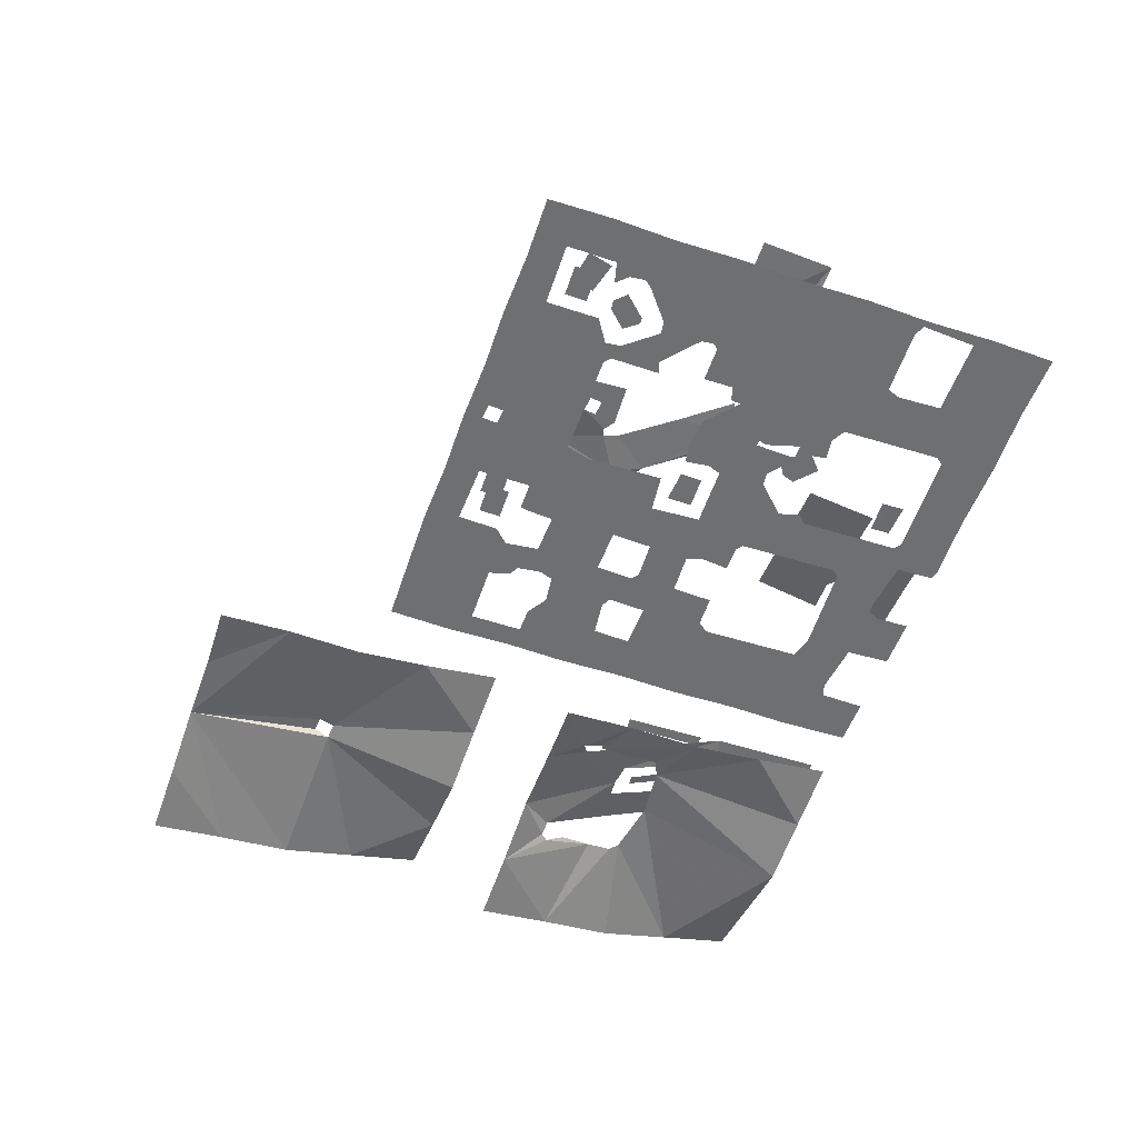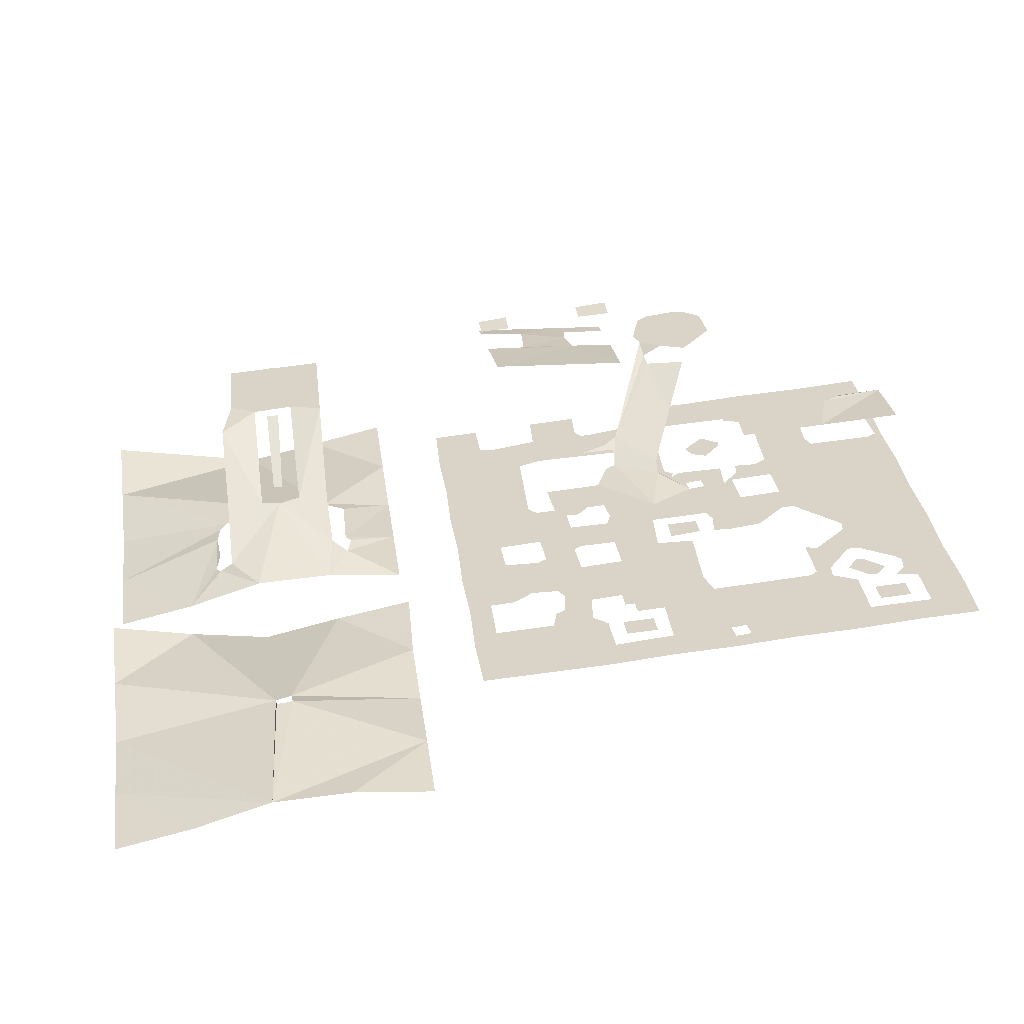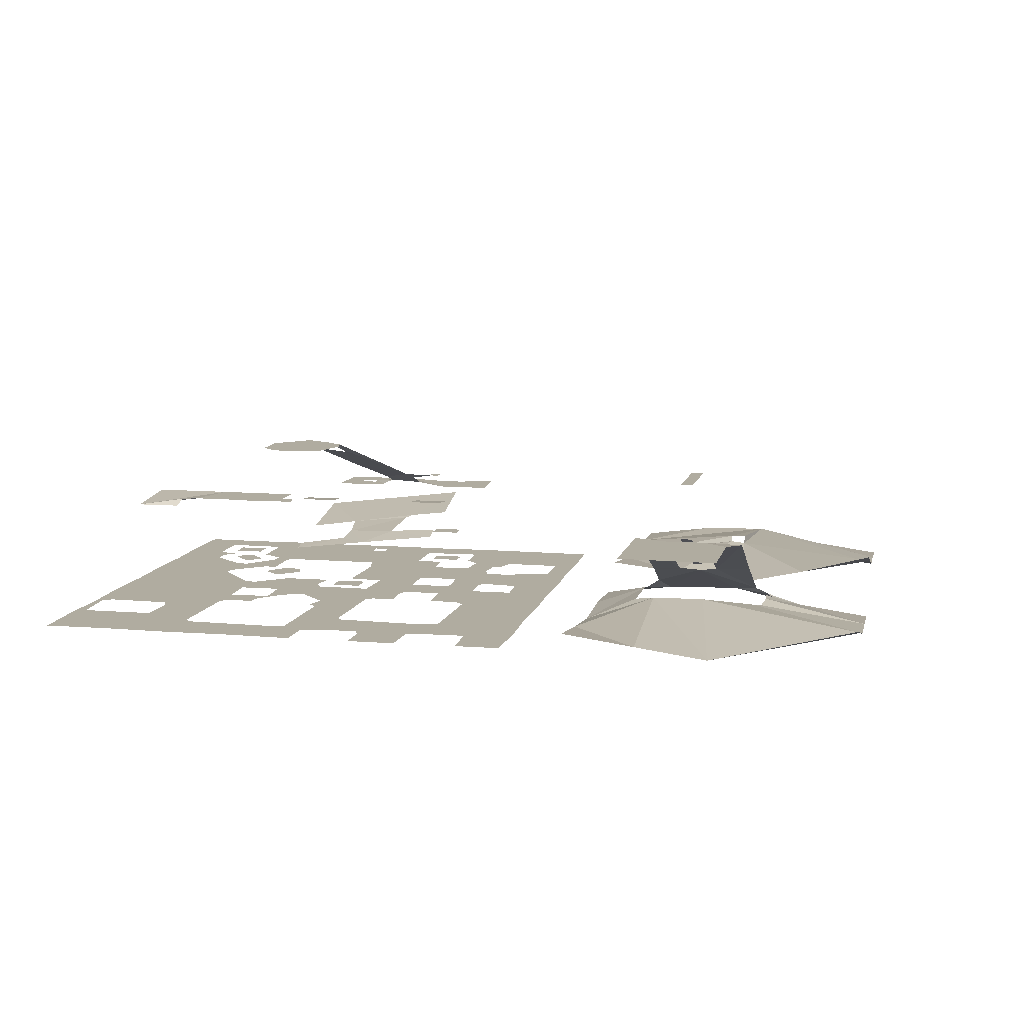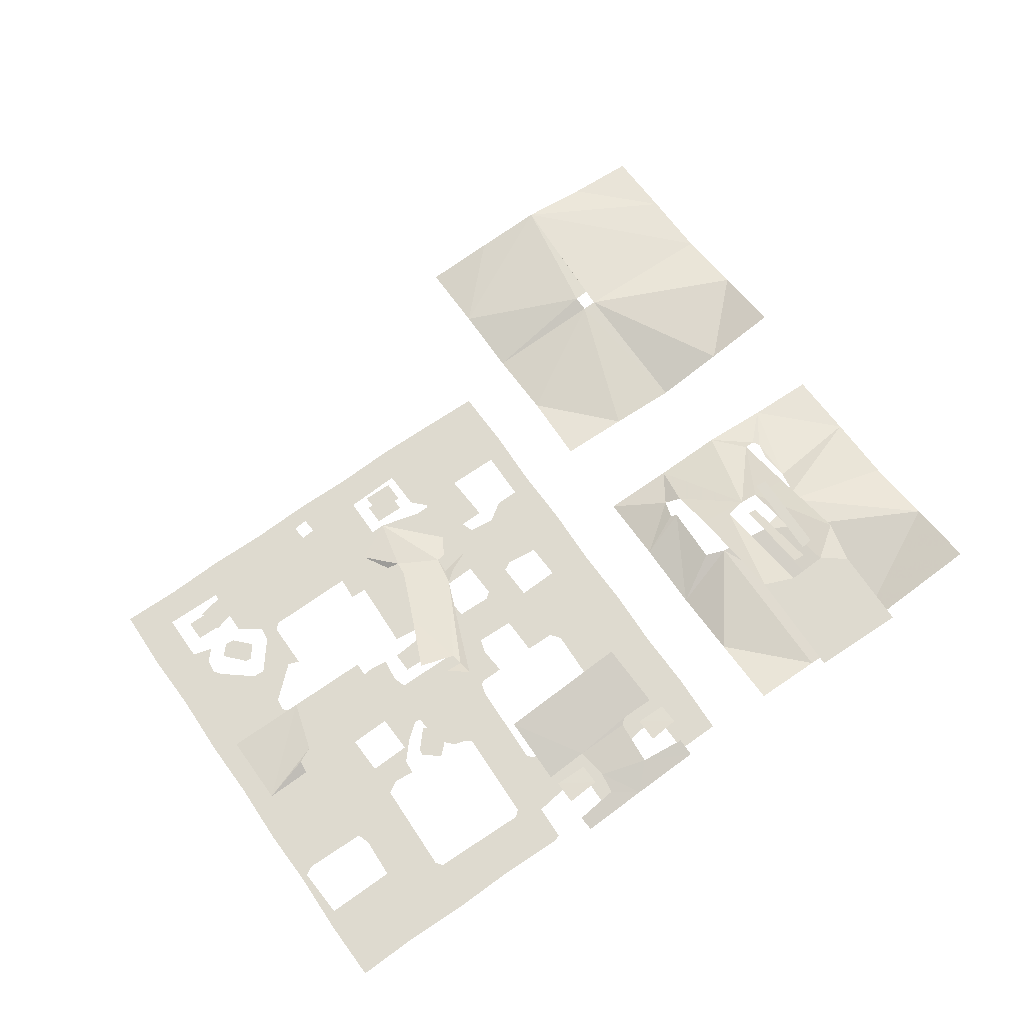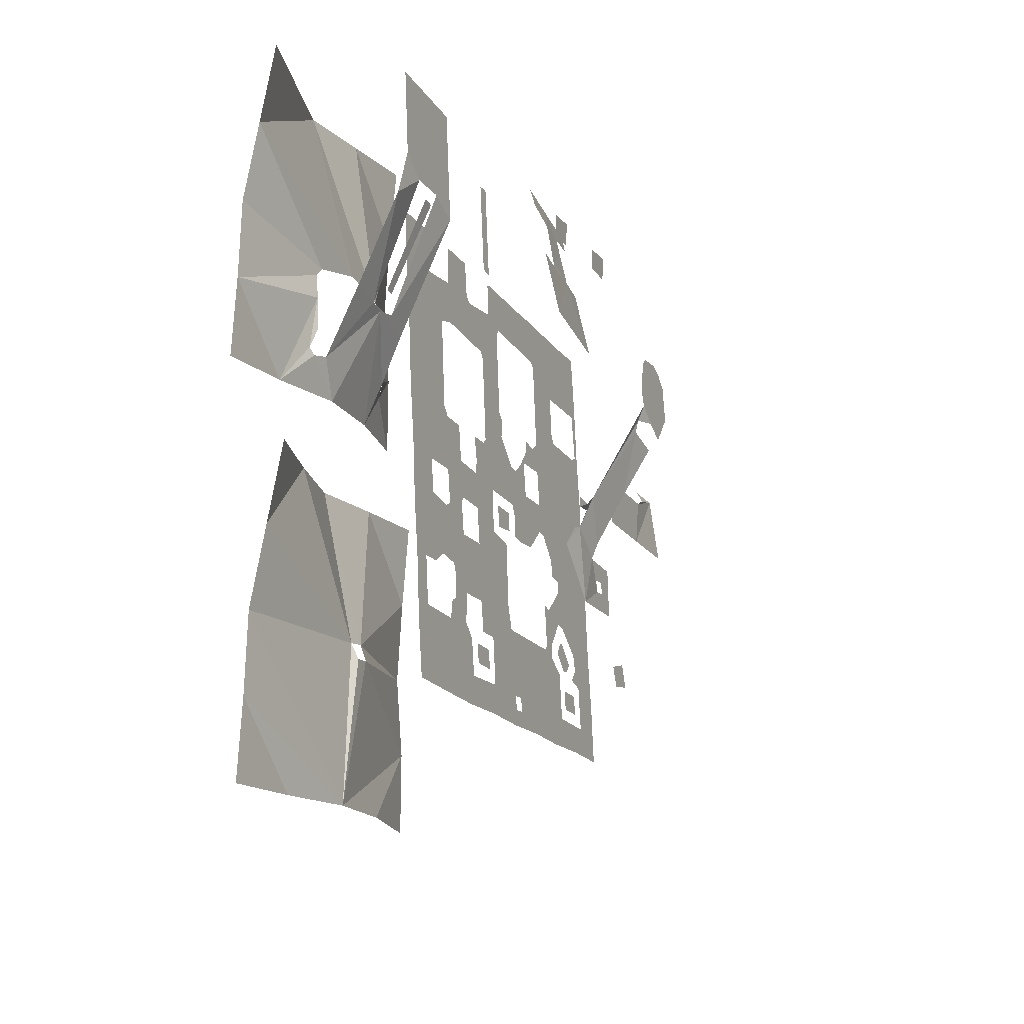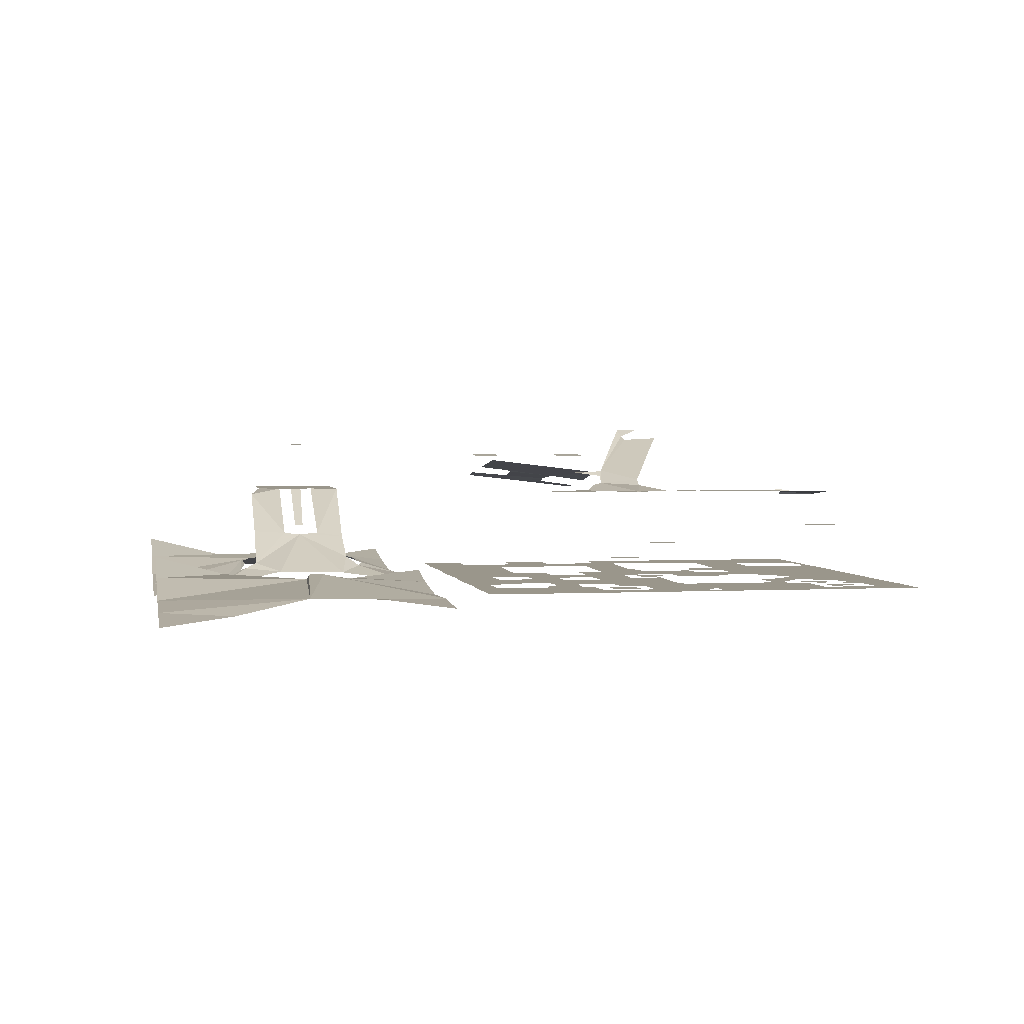
<metadata>
{"format":"obj","ext":"obj","renderer":"f3d","projection":"perspective","resolution":1024,"background":"white","views":[{"elev":-54.5,"azim":-102.6,"up":"+Y"},{"elev":-59.5,"azim":-174.9,"up":"+Z"},{"elev":9.9,"azim":18.9,"up":"+Y"},{"elev":71.0,"azim":-28.2,"up":"+Y"},{"elev":-24.1,"azim":112.3,"up":"+Z"},{"elev":2.4,"azim":176.3,"up":"+Y"}]}
</metadata>
<code>
v 26.31 -2.07 -27.7
v 27.21 -1.27 -20.5
v 27.81 -0.4695 -13
v 35.01 -1.27 -13.9
v 42.21 -2.27 -14.8
v 49.41 -0.6695 -15.7
v 56.91 1.33 -16.6
v 56.01 -0.4695 -23.8
v 55.11 -2.27 -31
v 54.21 -2.87 -38.2
v 53.31 -3.67 -45.4
v 46.11 -2.67 -44.5
v 38.91 -1.07 -43.6
v 31.71 -1.27 -42.7
v 24.51 -2.27 -42.1
v 25.41 -1.87 -34.9
v 38.01 0.3305 -30.1
v 39.51 0.3305 -30.4
v 39.81 -0.2695 -28.9
v 38.31 -0.06952 -28.6
v 11.01 -2.27 -2.5
v 10.41 -2.27 -1.9
v 6.811 -2.27 -1.6
v 6.211 -2.27 -5.5
v 2.311 -2.27 -2.5
v 2.611 -2.27 2.3
v -3.089 -2.27 2.9
v -3.689 -2.27 1.7
v -3.689 -2.27 -0.7001
v -5.489 -2.27 -0.7001
v -8.489 -2.27 -0.1002
v -11.19 -2.27 2.9
v -11.19 -2.27 6.2
v -6.989 -2.27 5.6
v -6.389 -2.27 9.5
v -10.59 -2.27 10.1
v -10.29 -2.27 13.4
v -9.089 -2.27 12.5
v -6.989 -2.27 12.5
v -6.989 -2.27 11
v -5.489 -2.27 8.9
v -3.989 -2.27 7.4
v -2.789 -2.27 7.4
v 0.2107 -2.27 9.8
v 4.711 -2.27 7.4
v 5.311 -2.27 6.8
v 7.711 -2.27 6.5
v 7.111 -2.27 3.8
v 7.411 -2.27 2.3
v 11.31 -2.27 2
v 11.91 -2.27 5.9
v 14.91 -2.27 5.6
v 15.81 -2.27 6.5
v 16.71 -2.27 16.1
v 14.61 -2.27 17
v 6.211 -2.27 17.6
v 5.611 -2.27 17
v -0.08932 -2.27 11.9
v 0.8107 -2.27 12.5
v 1.711 -2.27 22.1
v 1.111 -2.27 22.7
v -8.789 -2.27 23.6
v -9.389 -2.27 23
v -12.39 -2.27 2.9
v -16.89 -2.27 -1.3
v -16.89 -2.27 -2.5
v -16.89 -2.27 -6.4
v -18.09 -2.27 -6.4
v -21.39 -2.27 -8.5
v -21.99 -2.27 -9.1
v -21.99 -2.27 -10.6
v -21.09 -2.27 -11.8
v -23.19 -2.27 -12.1
v -23.79 -2.27 -16.9
v -21.99 -2.27 -20.2
v -27.99 -2.27 -19.6
v -27.39 -2.27 -13.3
v -26.49 -2.27 -7.3
v -25.89 -2.27 -1
v -24.99 -2.27 5.3
v -24.39 -2.27 11.6
v -23.49 -2.27 17.6
v -22.89 -2.27 17.3
v -21.99 -2.27 16.7
v -15.69 -2.27 16.1
v -15.09 -2.27 17.3
v -14.79 -2.27 21.5
v -21.99 -2.27 22.4
v -22.89 -2.27 23.9
v -21.99 -2.27 30.2
v -15.69 -2.27 29.3
v -9.089 -2.27 28.7
v -2.789 -2.27 27.8
v 3.811 -2.27 27.2
v 4.411 -2.27 26.9
v 4.111 -2.27 23.3
v 8.911 -2.27 22.1
v 9.811 -2.27 22.1
v 10.41 -2.27 23
v 10.71 -2.27 26.3
v 15.51 -2.27 25.7
v 15.21 -2.27 21.5
v 20.01 -2.27 20.3
v 21.21 -2.27 20.6
v 21.81 -2.27 24.8
v 26.31 -2.27 24.2
v 25.71 -2.27 17.6
v 24.81 -2.27 11.6
v 24.21 -2.27 5.3
v 23.31 -2.27 -0.7001
v 22.71 -2.27 -7
v 21.81 -2.27 -13
v 21.21 -2.27 -19.3
v 20.31 -2.27 -25.3
v 14.01 -2.27 -24.7
v 8.011 -2.27 -24.1
v 2.011 -2.27 -23.2
v 1.711 -2.27 -19.9
v 7.411 -2.27 -20.8
v 8.011 -2.27 -16.9
v 9.511 -2.27 -15.7
v 9.511 -2.27 -12.4
v 12.21 -2.27 -13.9
v 13.11 -2.27 -14.5
v 13.41 -2.27 -16.6
v 19.11 -2.27 -17.2
v 19.71 -2.27 -12.1
v 17.31 -2.27 -11.8
v 15.51 -2.27 -10.3
v 12.81 -2.27 -10.3
v 12.21 -2.27 -11.5
v 5.611 -2.27 -11.8
v 5.011 -2.27 -15.1
v 2.311 -2.27 -14.8
v -3.989 -2.27 -22.6
v -5.789 -2.27 -20.5
v -4.289 -2.27 -20.8
v -3.989 -2.27 -19.3
v -5.489 -2.27 -19
v -9.989 -2.27 -21.7
v -15.99 -2.27 -21.1
v -17.79 -2.27 -17.5
v -17.19 -2.27 -12.4
v -14.79 -2.27 -11.2
v -14.79 -2.27 -9.7
v -13.89 -2.27 -5.8
v -12.69 -2.27 -5.5
v -13.29 -2.27 -10.3
v -12.69 -2.27 -10.9
v -2.789 -2.27 -12.1
v -1.889 -2.27 -9.7
v -1.289 -2.27 -2.5
v 10.41 -2.27 -6.1
v 14.01 -2.27 -4
v 14.91 -2.27 -4.6
v 18.21 -2.27 -4.6
v 18.81 -2.27 -1
v 14.61 -2.27 -0.4002
v 3.211 1.13 -18.7
v 3.511 1.13 -16.6
v 6.511 1.13 -16.9
v 6.211 1.13 -19
v 3.211 -2.27 -18.7
v 3.511 -2.27 -16.6
v 6.511 -2.27 -16.9
v 6.211 -2.27 -19
v -21.99 -2.27 -15.7
v -21.69 -2.27 -13.6
v -18.69 -2.27 -13.9
v -18.99 -2.27 -16
v -20.19 4.53 -13.9
v -19.29 4.53 -11.5
v -16.29 4.53 -12.7
v -17.19 4.53 -14.8
v -4.589 8.33 -11.5
v -4.289 8.33 -6.4
v -0.08932 8.33 -6.7
v 0.8107 8.33 -7.6
v 2.011 8.93 -7.3
v 2.011 9.53 -5.8
v 0.2107 11.93 0.1998
v -1.589 14.33 5.9
v 2.011 14.13 6.5
v 2.311 14.53 7.7
v 0.5107 15.33 8
v -1.889 15.33 7.1
v -4.589 15.33 10.7
v -3.989 15.33 14.3
v -2.489 15.33 15.5
v -0.9893 15.33 15.8
v 1.711 15.33 15.2
v 2.611 15.33 14.3
v 3.211 15.33 10.7
v 2.611 15.33 9.2
v 5.911 10.53 -2.2
v 7.111 10.33 -3.4
v 9.211 10.33 -3.4
v 9.211 10.33 -4.6
v 6.211 9.93 -3.7
v 6.211 9.13 -5.5
v 7.111 8.93 -5.8
v 8.011 8.33 -7.9
v 13.11 8.33 -8.5
v 12.21 8.33 -13.3
v 10.11 8.33 -13.3
v 9.211 8.33 -12.1
v 6.811 8.33 -11.8
v 2.611 8.33 -12.4
v -2.489 8.33 -9.7
v -0.9893 8.33 -10
v -0.6893 8.33 -8.8
v -2.189 8.33 -8.5
v -20.19 -2.27 -10.3
v -18.09 -2.27 -8.5
v -17.49 -2.27 -8.5
v -16.59 -2.27 -10
v -18.39 -2.27 -11.5
v -19.29 -2.27 -11.5
v 30.21 -1.87 2.3
v 31.11 -2.07 9.5
v 32.01 -1.27 16.7
v 32.91 -0.2695 24.2
v 40.11 -1.27 23.3
v 47.31 -2.27 22.4
v 54.51 -0.4695 21.5
v 61.71 1.33 20.6
v 60.81 -0.4695 13.4
v 59.91 -2.27 6.2
v 59.01 -2.87 -1
v 58.11 -3.67 -8.2
v 50.91 -2.67 -7.3
v 43.71 -1.07 -6.4
v 36.51 -1.27 -5.5
v 29.31 -2.27 -4.9
v 34.41 -0.4695 -0.1002
v 34.71 -0.6695 -1.9
v 36.21 0.3305 -1.3
v 36.81 2.53 3.2
v 41.91 2.73 3.2
v 43.71 2.93 3.2
v 47.31 3.13 3.2
v 46.71 -0.2695 -3.4
v 47.91 -0.8695 -3.7
v 48.51 -1.07 -3.1
v 48.21 -0.4695 -1.3
v 48.81 -0.2695 1.7
v 48.81 -0.4695 4.1
v 48.21 -0.2695 5
v 43.11 0.3305 6.8
v 37.71 0.1305 6.8
v 35.61 -0.2695 6.2
v 35.01 -0.2695 0.1998
v -2.189 -2.27 -0.7001
v -1.889 -2.27 1.4
v 1.111 -2.27 1.1
v 0.8107 -2.27 -1.3
v -23.19 7.93 2.6
v -22.29 7.33 9.5
v -17.79 7.33 8.9
v -17.79 7.93 7.7
v -16.29 7.93 6.8
v -5.189 7.93 5.6
v -5.489 7.93 4.1
v -6.989 7.93 3.8
v -7.289 7.93 0.7999
v -15.39 7.93 1.7
v 44.91 7.93 14.6
v 41.01 7.93 15.2
v 39.81 2.93 3.8
v 37.71 7.93 14.3
v 38.91 7.93 25.4
v 48.51 7.93 24.5
v 47.61 7.93 16.1
v 48.21 7.33 11.6
v 41.31 13.53 5
v 42.21 13.53 13.7
v 43.41 13.53 13.4
v 42.51 13.53 5
v 41.61 3.73 5
v 42.21 7.93 13.4
v 43.41 7.93 13.4
v 42.51 3.73 5
v -5.189 1.13 11.3
v -5.189 1.13 11.9
v -3.389 1.13 13.1
v -1.589 1.13 11
v -2.189 1.13 9.8
v -3.689 1.13 9.2
v 4.711 9.93 15.5
v 5.611 8.73 22.4
v 9.811 9.33 21.8
v 10.71 8.93 24.8
v 10.71 8.53 26.9
v 6.511 7.93 27.8
v 6.811 7.73 29.3
v 13.41 8.53 28.4
v 20.31 9.33 27.5
v 20.01 9.73 25.7
v 15.51 9.33 25.7
v 15.21 9.93 21.2
v 15.81 10.13 20.6
v 19.11 10.53 20.3
v 17.91 11.53 13.7
v 11.31 10.73 14.6
v 16.71 11.93 22.1
v 17.01 12.13 24.5
v 20.01 12.13 23.9
v 19.71 11.93 21.8
v 5.611 11.93 23.9
v 5.911 12.13 26.3
v 9.211 12.13 25.7
v 8.911 11.93 23.6
f 14 15 16
f 2 3 4
f 10 11 12
f 6 7 8
f 20 17 1 2
f 16 1 17
f 13 18 19 9 10 12
f 13 14 16 17 18
f 19 5 6 8 9
f 20 2 4 5 19
f 82 83 84 81
f 136 137 135 140
f 71 72 73
f 38 39 40
f 44 58 59 45
f 36 37 38
f 131 123 122
f 123 124 125 121 122
f 28 29 30
f 66 146 67 68
f 70 71 73 77 78
f 33 65 80 81 85 37
f 135 137 138 118 117
f 46 47 48
f 33 32 64
f 36 38 40 35
f 134 150 151
f 35 40 41
f 35 41 42 34
f 118 138 139 150 134
f 61 93 94 95 96 60
f 130 131 122 132 24 153
f 26 27 43 44 45
f 145 67 146
f 22 23 49 50
f 153 21 154 155
f 158 154 21 22 50
f 27 28 30
f 45 46 48
f 37 36 33
f 132 133 134
f 93 61 62 92
f 146 147 148 145
f 158 52 53 157
f 144 145 148 149
f 56 57 60 96 97
f 34 42 43 27
f 127 128 129 111
f 23 24 25
f 143 144 149 142
f 113 114 115 125 126
f 32 33 34 27 30 31
f 74 75 76
f 75 74 142 141
f 151 152 25 24 132 134
f 88 83 82 89
f 85 86 37
f 50 51 52 158
f 74 76 77 73
f 140 141 142 149 150 139
f 65 66 68
f 139 136 140
f 120 121 125 115 116 119
f 57 45 59 60
f 49 23 25 26 45 48
f 81 84 85
f 99 100 101 102
f 112 113 126 127
f 98 99 102
f 86 87 63 37
f 111 112 127
f 69 70 78
f 68 69 78 79 80 65
f 117 118 119 116
f 109 110 157 53 54 108
f 88 89 90 91 87
f 63 87 91 92 62
f 130 153 155 156 111 129
f 104 105 106 107
f 33 64 65
f 103 104 107 108 54
f 156 157 110 111
f 102 103 54 55
f 97 98 102 55 56
f 160 161 162 159
f 164 165 166 163
f 168 169 170 167
f 172 173 174 171
f 196 197 198 199
f 185 186 187
f 195 196 199
f 200 201 202
f 204 205 206 202 203
f 195 199 200 180 181
f 188 189 190
f 209 175 176 212
f 184 185 194
f 211 212 176 177 178
f 187 188 190 192 194 185
f 202 206 207
f 210 211 178 179
f 190 191 192
f 175 209 210 208
f 184 194 195
f 200 179 180
f 192 193 194
f 208 210 179 200 202 207
f 181 182 183 195
f 183 184 195
f 214 215 216 217 218 213
f 244 245 246 231
f 252 235 219 220 251
f 219 235 236
f 234 219 236 233
f 221 222 223
f 233 236 237
f 229 230 231
f 229 231 246 247 228
f 250 251 220
f 240 241 242
f 237 238 239
f 239 240 242 232 233 237
f 228 247 248
f 227 228 248 249 224 225
f 250 220 221 223 224 249
f 232 242 243 231
f 225 226 227
f 231 243 244
f 253 254 255 256
f 262 263 264
f 258 259 260
f 258 260 261 266 257
f 264 265 266
f 261 262 264 266
f 269 239 238
f 274 241 240 267 273
f 270 271 268 269 238
f 273 267 268 271 272
f 275 276 277 278
f 280 281 282 279
f 283 284 285 286 287 288
f 293 294 295 296
f 289 290 291 304
f 292 293 296
f 297 298 299 296
f 301 302 303
f 292 296 299 300 291
f 291 300 301 303 304
f 305 306 307 308
f 309 310 311 312

</code>
